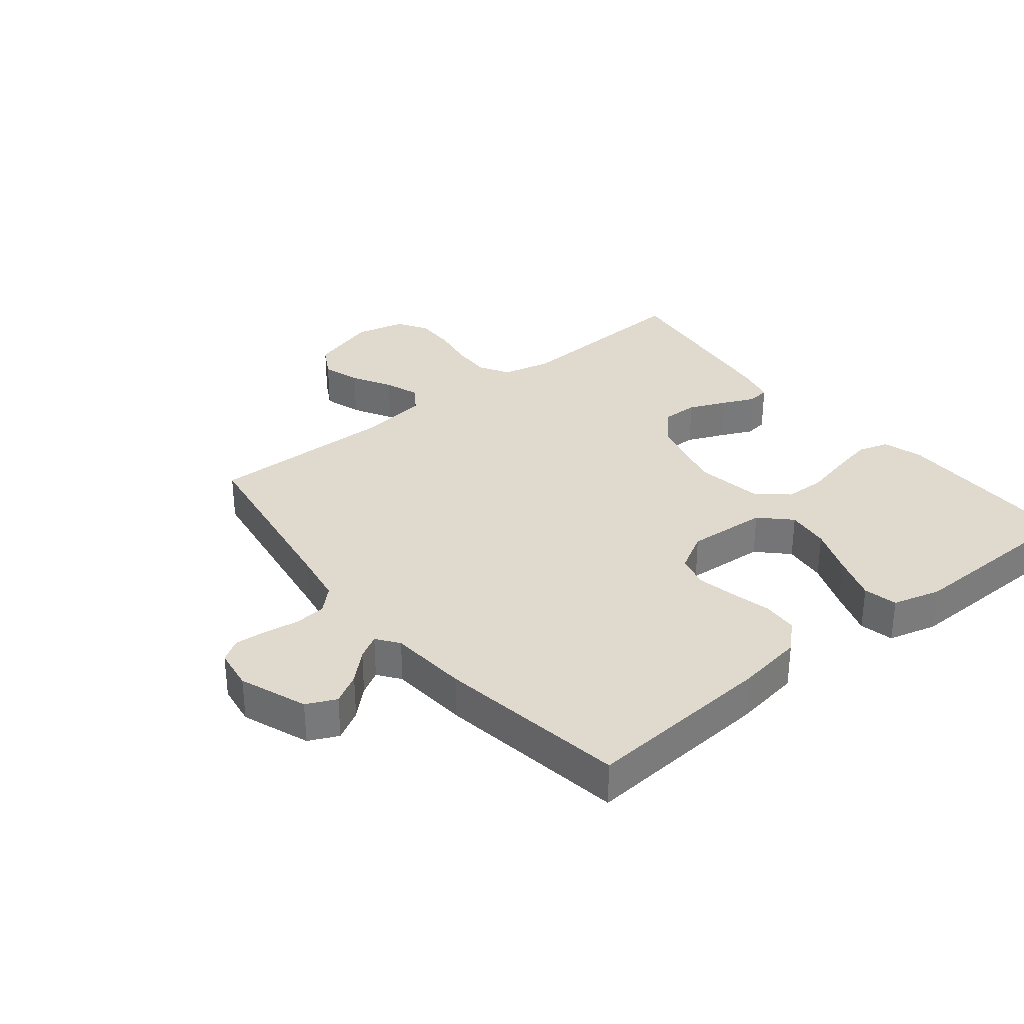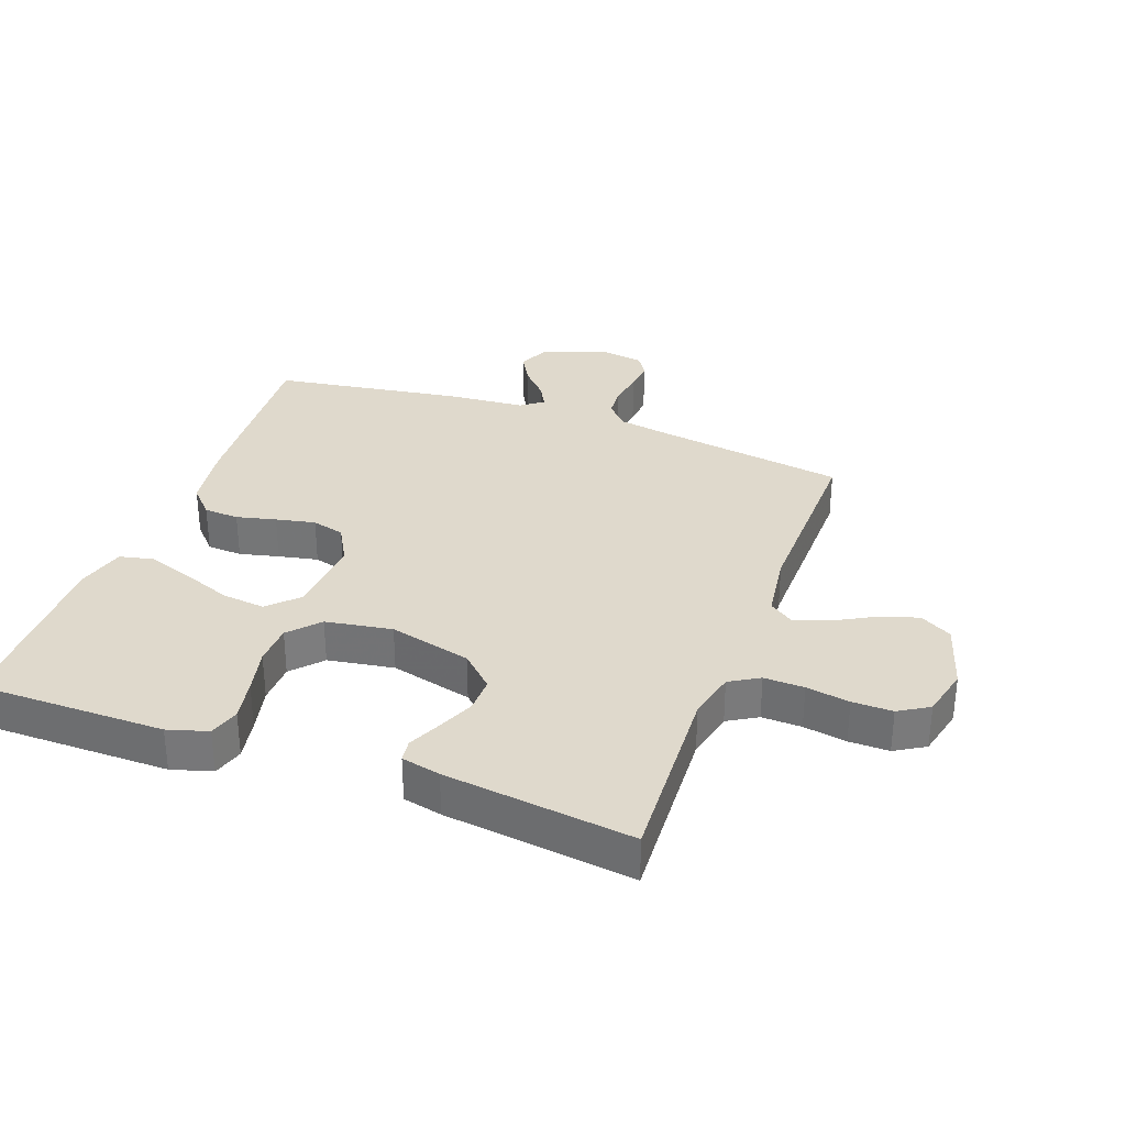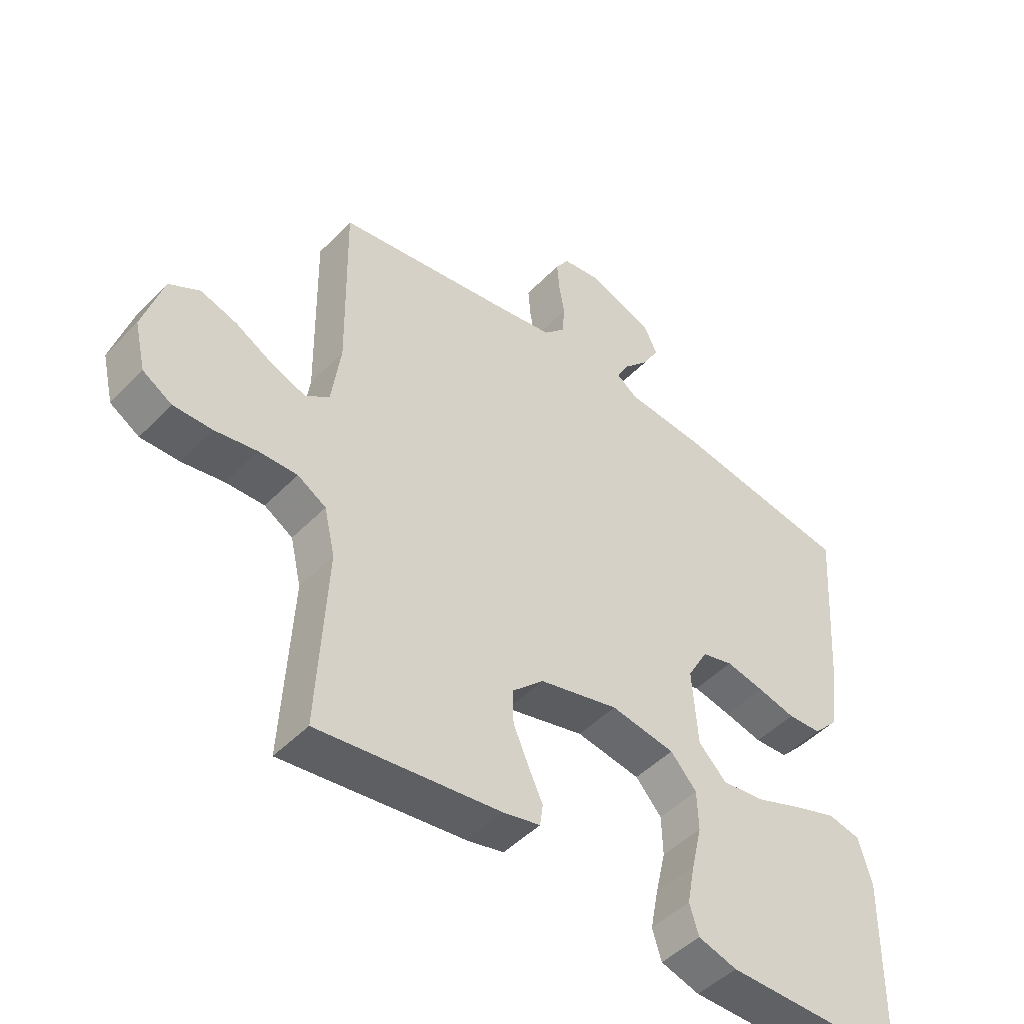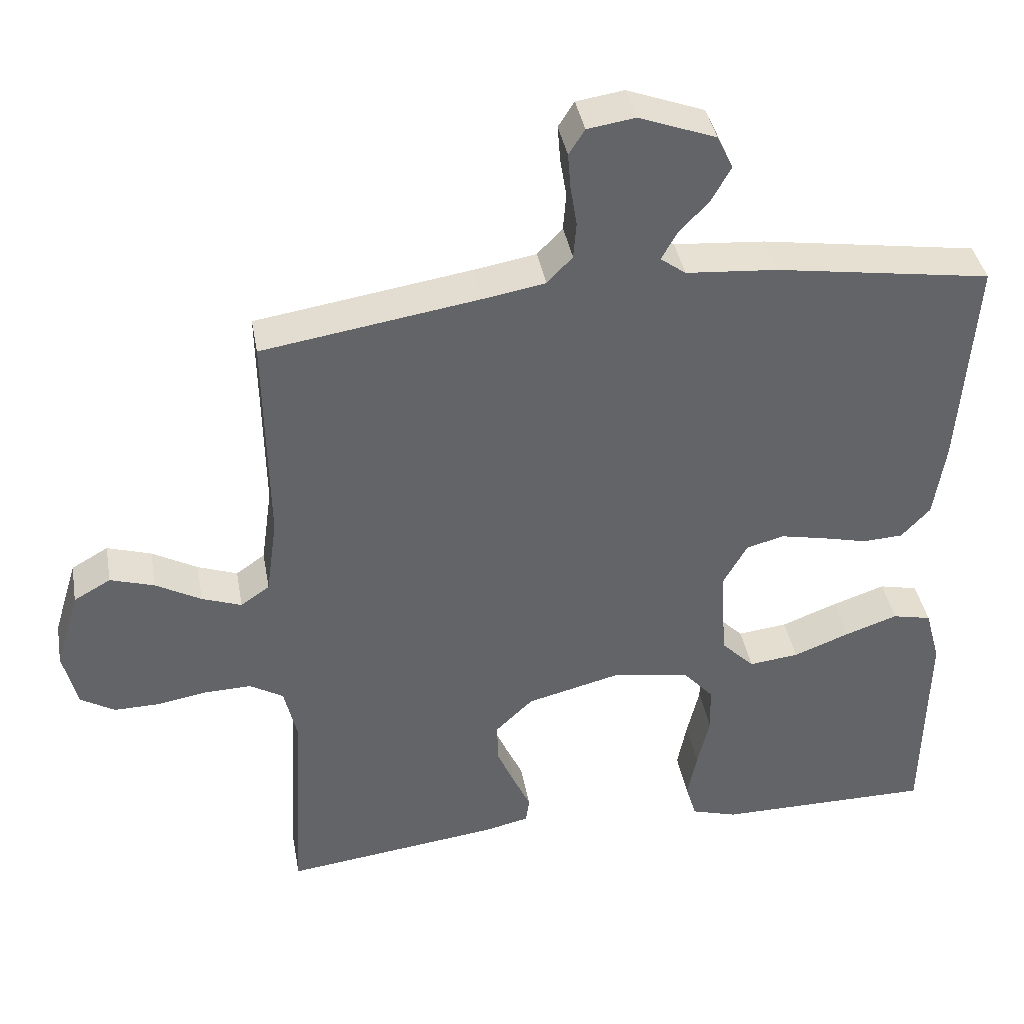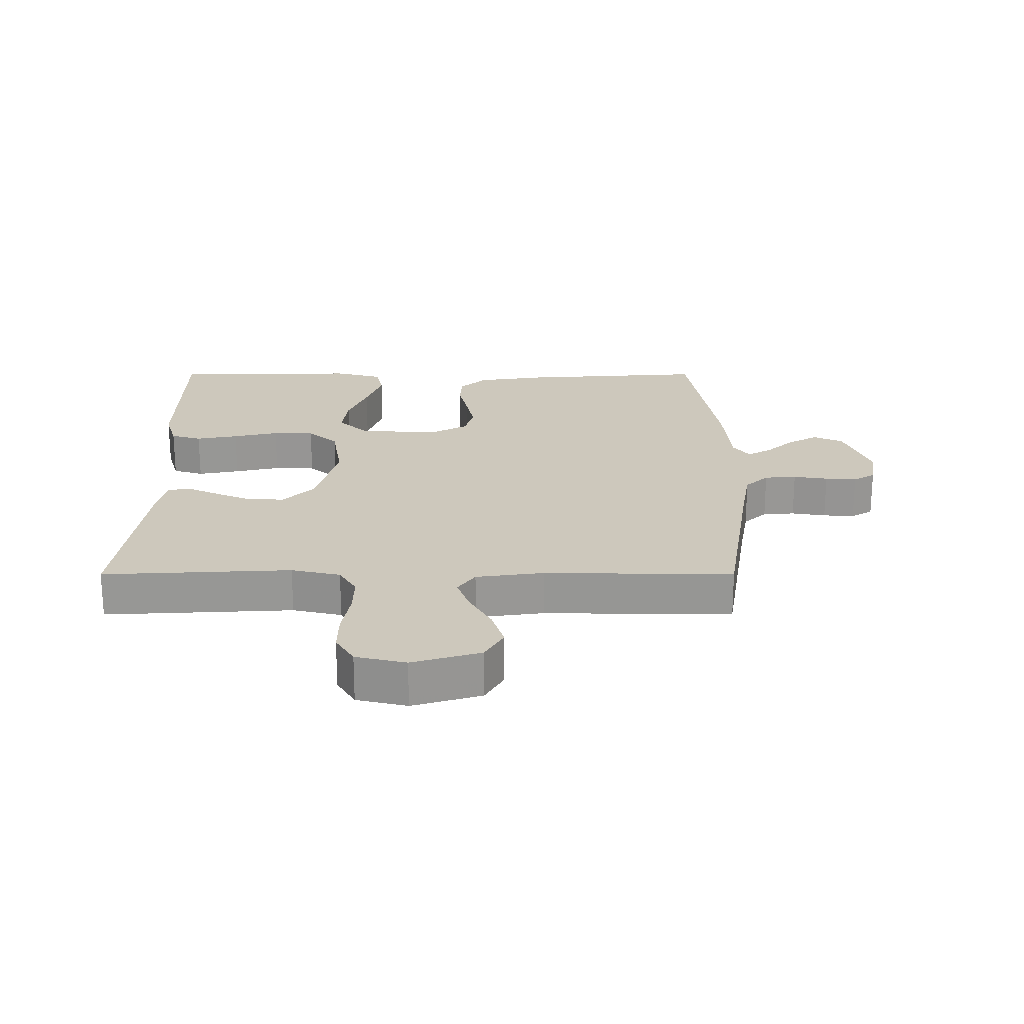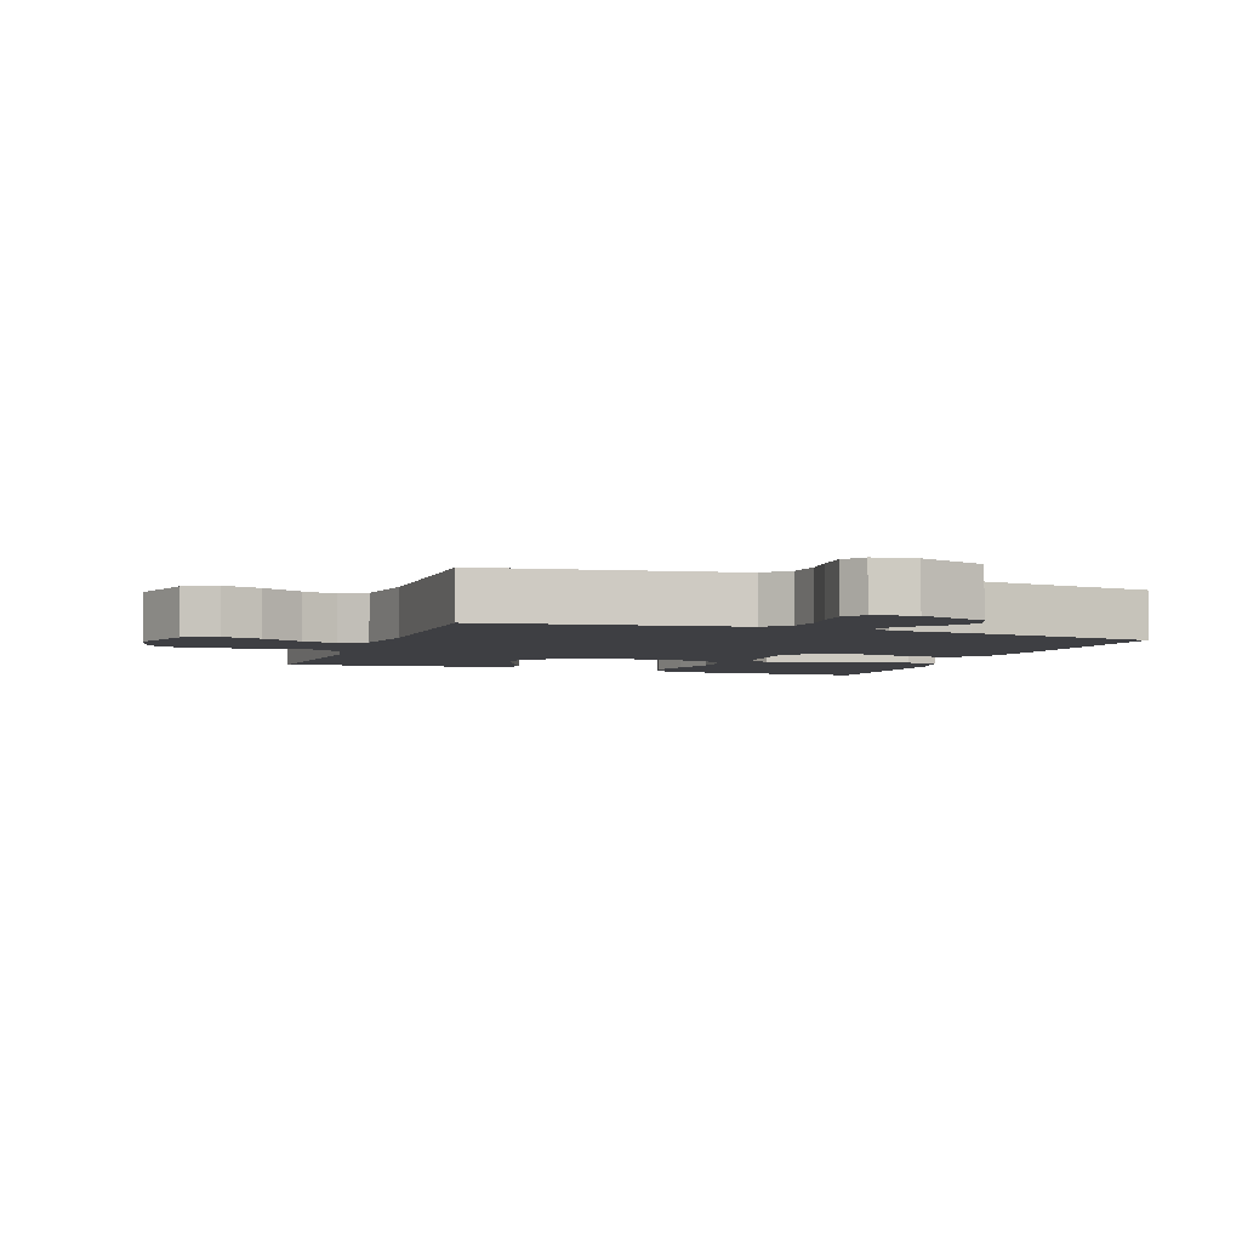
<metadata>
{"format":"obj","ext":"obj","renderer":"f3d","projection":"perspective","resolution":1024,"background":"white","views":[{"elev":32.6,"azim":51.0,"up":"+Y"},{"elev":32.3,"azim":-159.9,"up":"+Y"},{"elev":-47.6,"azim":-41.2,"up":"+Z"},{"elev":39.4,"azim":-10.1,"up":"+Z"},{"elev":22.2,"azim":-90.0,"up":"+Y"},{"elev":-4.2,"azim":-19.6,"up":"+Y"}]}
</metadata>
<code>
v 0.5 0.07 -0.5
v 0.2 0.07 -0.501
v 0.136 0.07 -0.482
v 0.121 0.07 -0.433
v 0.134 0.07 -0.366
v 0.151 0.07 -0.293
v 0.149 0.07 -0.227
v 0.106 0.07 -0.179
v 0 0.07 -0.162
v -0.131 0.07 -0.195
v -0.183 0.07 -0.245
v -0.182 0.07 -0.302
v -0.157 0.07 -0.36
v -0.133 0.07 -0.412
v -0.138 0.07 -0.448
v -0.2 0.07 -0.462
v -0.5 0.07 -0.5
v -0.484 0.07 -0.2
v -0.502 0.07 -0.122
v -0.549 0.07 -0.094
v -0.613 0.07 -0.096
v -0.682 0.07 -0.108
v -0.746 0.07 -0.109
v -0.794 0.07 -0.08
v -0.813 0.07 0
v -0.78 0.07 0.109
v -0.729 0.07 0.138
v -0.668 0.07 0.119
v -0.605 0.07 0.084
v -0.55 0.07 0.064
v -0.51 0.07 0.092
v -0.495 0.07 0.2
v -0.5 0.07 0.5
v -0.2 0.07 0.547
v -0.114 0.07 0.562
v -0.079 0.07 0.599
v -0.075 0.07 0.65
v -0.084 0.07 0.705
v -0.088 0.07 0.755
v -0.066 0.07 0.79
v 0 0.07 0.8
v 0.107 0.07 0.76
v 0.129 0.07 0.713
v 0.102 0.07 0.665
v 0.06 0.07 0.62
v 0.039 0.07 0.582
v 0.074 0.07 0.556
v 0.2 0.07 0.546
v 0.5 0.07 0.5
v 0.479 0.07 0.2
v 0.463 0.07 0.093
v 0.423 0.07 0.05
v 0.367 0.07 0.047
v 0.304 0.07 0.062
v 0.241 0.07 0.075
v 0.189 0.07 0.061
v 0.155 0.07 0
v 0.164 0.07 -0.128
v 0.21 0.07 -0.174
v 0.279 0.07 -0.166
v 0.357 0.07 -0.136
v 0.43 0.07 -0.111
v 0.484 0.07 -0.123
v 0.505 0.07 -0.2
v 0.5 0 -0.5
v 0.2 0 -0.501
v 0.136 0 -0.482
v 0.121 0 -0.433
v 0.134 0 -0.366
v 0.151 0 -0.293
v 0.149 0 -0.227
v 0.106 0 -0.179
v 0 0 -0.162
v -0.131 0 -0.195
v -0.183 0 -0.245
v -0.182 0 -0.302
v -0.157 0 -0.36
v -0.133 0 -0.412
v -0.138 0 -0.448
v -0.2 0 -0.462
v -0.5 0 -0.5
v -0.484 0 -0.2
v -0.502 0 -0.122
v -0.549 0 -0.094
v -0.613 0 -0.096
v -0.682 0 -0.108
v -0.746 0 -0.109
v -0.794 0 -0.08
v -0.813 0 0
v -0.78 0 0.109
v -0.729 0 0.138
v -0.668 0 0.119
v -0.605 0 0.084
v -0.55 0 0.064
v -0.51 0 0.092
v -0.495 0 0.2
v -0.5 0 0.5
v -0.2 0 0.547
v -0.114 0 0.562
v -0.079 0 0.599
v -0.075 0 0.65
v -0.084 0 0.705
v -0.088 0 0.755
v -0.066 0 0.79
v 0 0 0.8
v 0.107 0 0.76
v 0.129 0 0.713
v 0.102 0 0.665
v 0.06 0 0.62
v 0.039 0 0.582
v 0.074 0 0.556
v 0.2 0 0.546
v 0.5 0 0.5
v 0.479 0 0.2
v 0.463 0 0.093
v 0.423 0 0.05
v 0.367 0 0.047
v 0.304 0 0.062
v 0.241 0 0.075
v 0.189 0 0.061
v 0.155 0 0
v 0.164 0 -0.128
v 0.21 0 -0.174
v 0.279 0 -0.166
v 0.357 0 -0.136
v 0.43 0 -0.111
v 0.484 0 -0.123
v 0.505 0 -0.2
f 60 61 62 63
f 60 63 64 1
f 51 52 53 54
f 51 54 55
f 50 51 55
f 47 48 49 50
f 46 47 50 55
f 42 43 44 45
f 42 45 46
f 41 42 46
f 40 41 46
f 37 38 39 40
f 37 40 46 55
f 32 33 34
f 31 32 34 35
f 26 27 28 29
f 26 29 30
f 25 26 30
f 24 25 30
f 21 22 23 24
f 20 21 24 30
f 19 20 30 31
f 15 16 17 18
f 13 14 15 18
f 12 13 18 19
f 11 12 19 31
f 3 4 5 6
f 1 2 3 6
f 59 60 1 6
f 58 59 6 7
f 57 58 7 8
f 36 37 55 56
f 36 56 57
f 10 11 31 35
f 9 10 35 36
f 8 9 36 57
f 127 126 125 124
f 65 128 127 124
f 118 117 116 115
f 119 118 115
f 119 115 114
f 114 113 112 111
f 119 114 111 110
f 109 108 107 106
f 110 109 106
f 110 106 105
f 110 105 104
f 104 103 102 101
f 119 110 104 101
f 98 97 96
f 99 98 96 95
f 93 92 91 90
f 94 93 90
f 94 90 89
f 94 89 88
f 88 87 86 85
f 94 88 85 84
f 95 94 84 83
f 82 81 80 79
f 82 79 78 77
f 83 82 77 76
f 95 83 76 75
f 70 69 68 67
f 70 67 66 65
f 70 65 124 123
f 71 70 123 122
f 72 71 122 121
f 120 119 101 100
f 121 120 100
f 99 95 75 74
f 100 99 74 73
f 121 100 73 72
f 1 65 66 2
f 2 66 67 3
f 3 67 68 4
f 4 68 69 5
f 5 69 70 6
f 6 70 71 7
f 7 71 72 8
f 8 72 73 9
f 9 73 74 10
f 10 74 75 11
f 11 75 76 12
f 12 76 77 13
f 13 77 78 14
f 14 78 79 15
f 15 79 80 16
f 16 80 81 17
f 17 81 82 18
f 18 82 83 19
f 19 83 84 20
f 20 84 85 21
f 21 85 86 22
f 22 86 87 23
f 23 87 88 24
f 24 88 89 25
f 25 89 90 26
f 26 90 91 27
f 27 91 92 28
f 28 92 93 29
f 29 93 94 30
f 30 94 95 31
f 31 95 96 32
f 32 96 97 33
f 33 97 98 34
f 34 98 99 35
f 35 99 100 36
f 36 100 101 37
f 37 101 102 38
f 38 102 103 39
f 39 103 104 40
f 40 104 105 41
f 41 105 106 42
f 42 106 107 43
f 43 107 108 44
f 44 108 109 45
f 45 109 110 46
f 46 110 111 47
f 47 111 112 48
f 48 112 113 49
f 49 113 114 50
f 50 114 115 51
f 51 115 116 52
f 52 116 117 53
f 53 117 118 54
f 54 118 119 55
f 55 119 120 56
f 56 120 121 57
f 57 121 122 58
f 58 122 123 59
f 59 123 124 60
f 60 124 125 61
f 61 125 126 62
f 62 126 127 63
f 63 127 128 64
f 64 128 65 1

</code>
